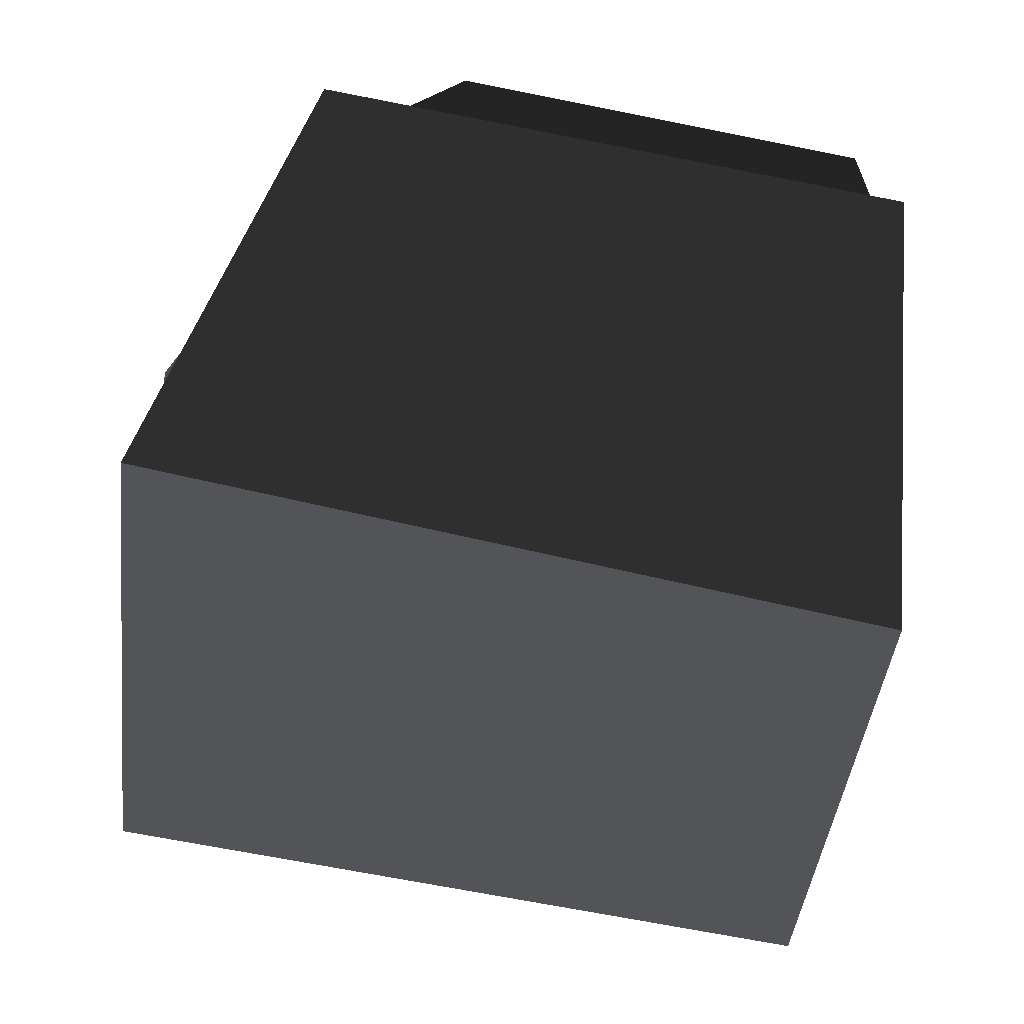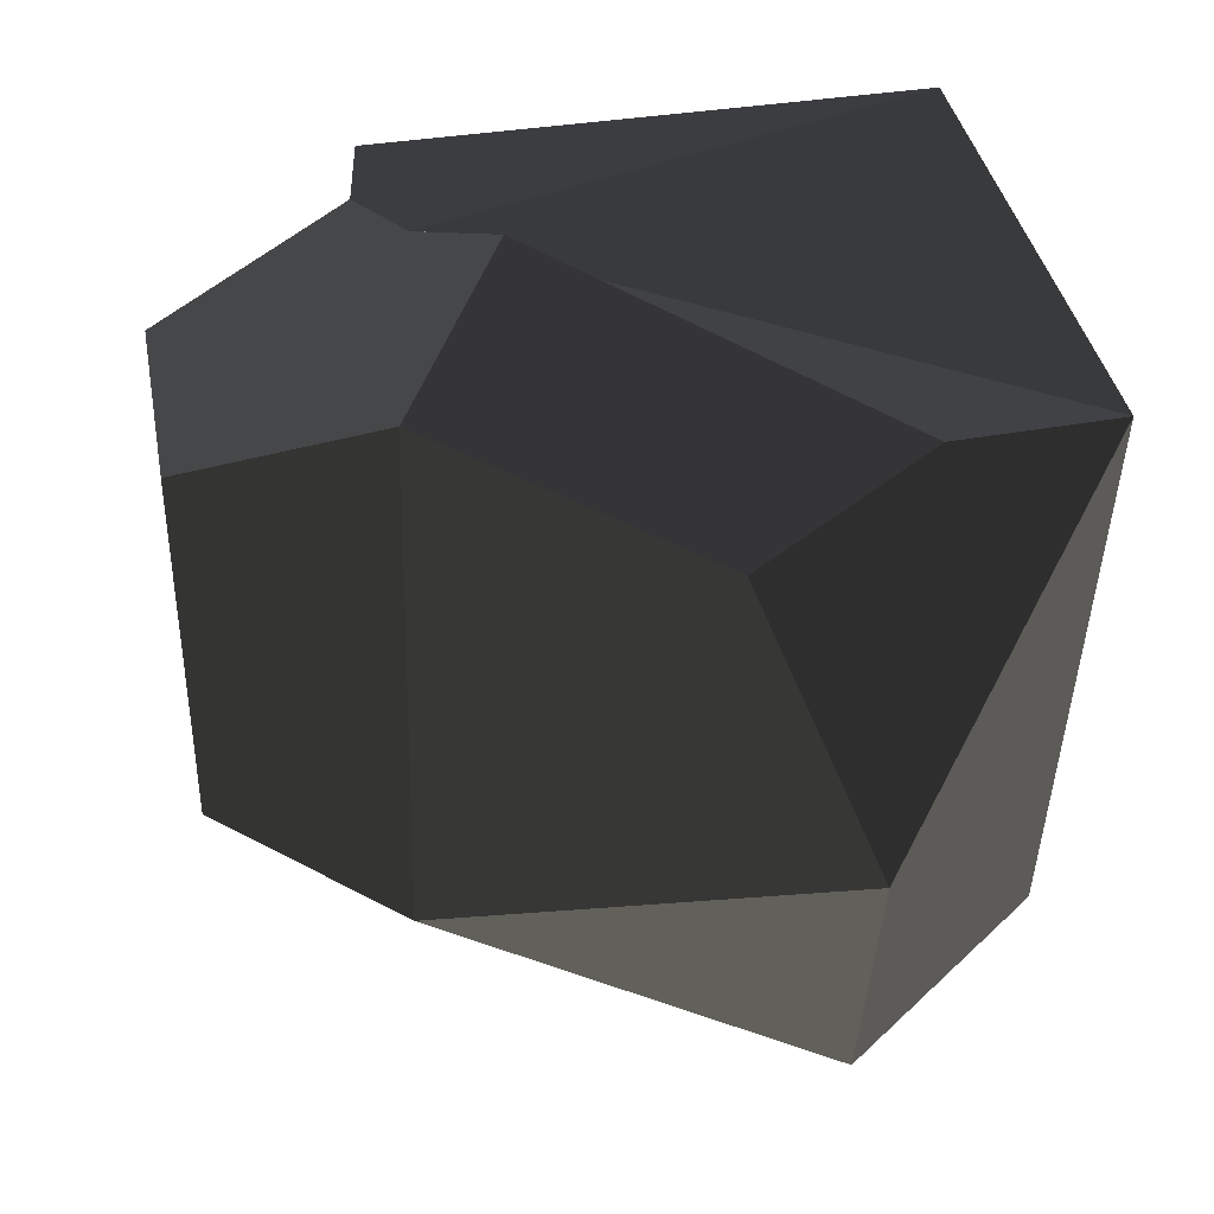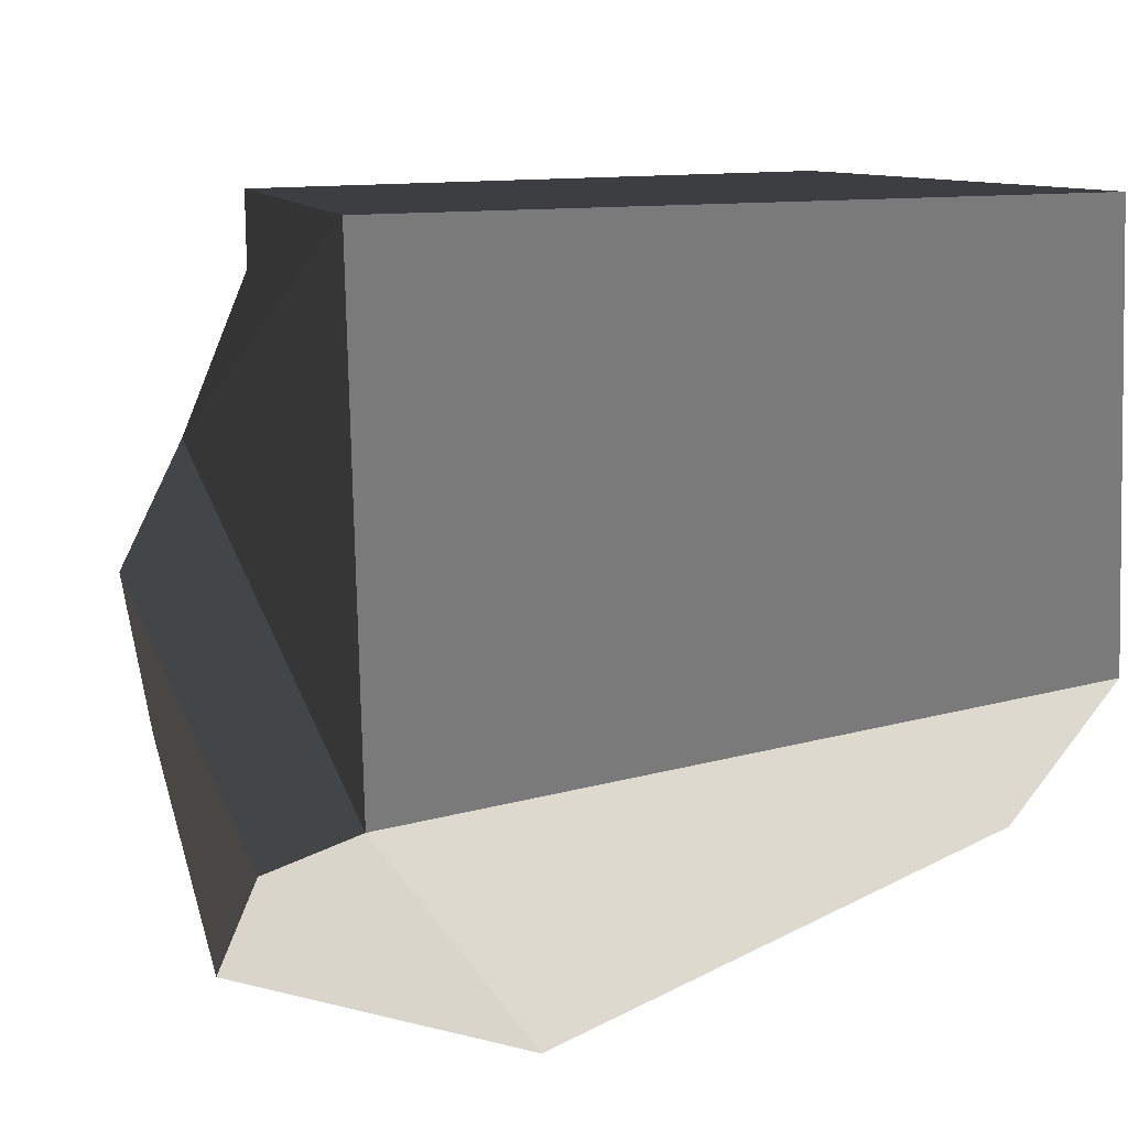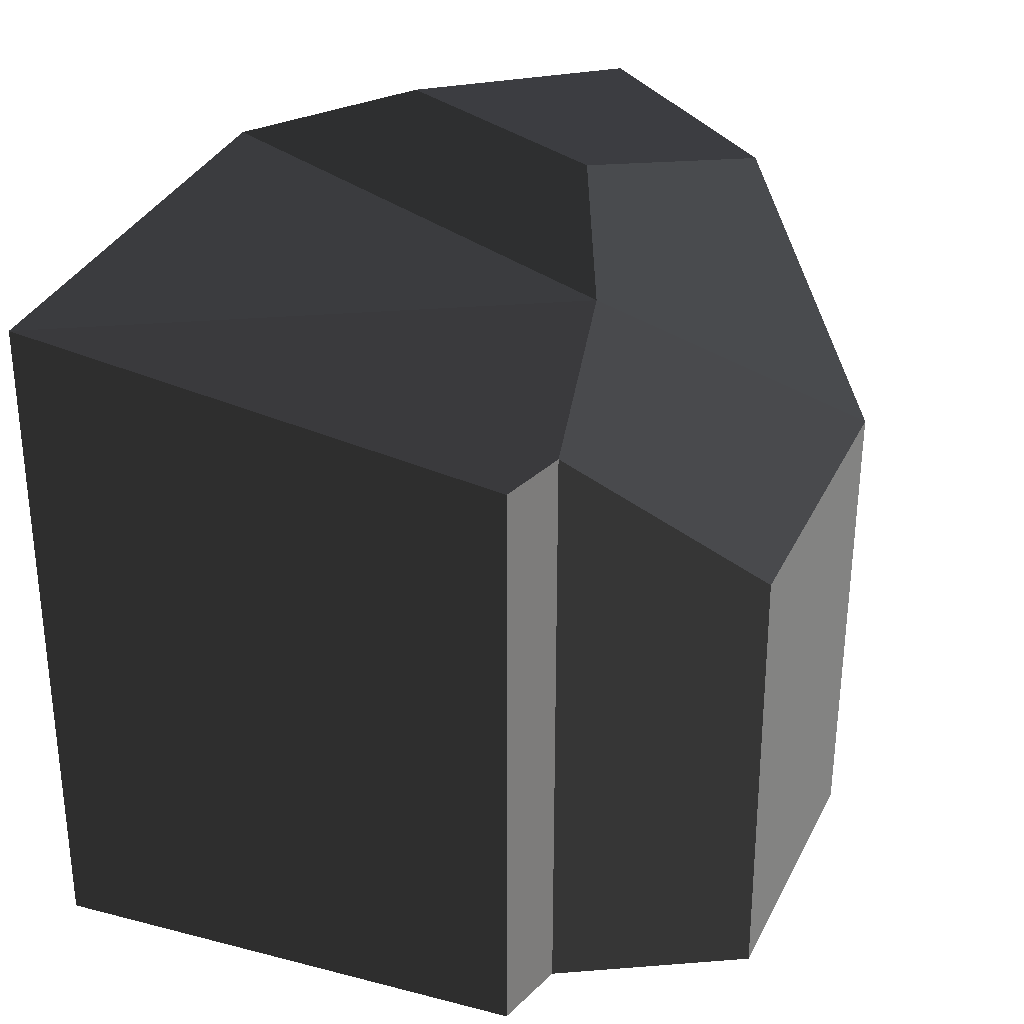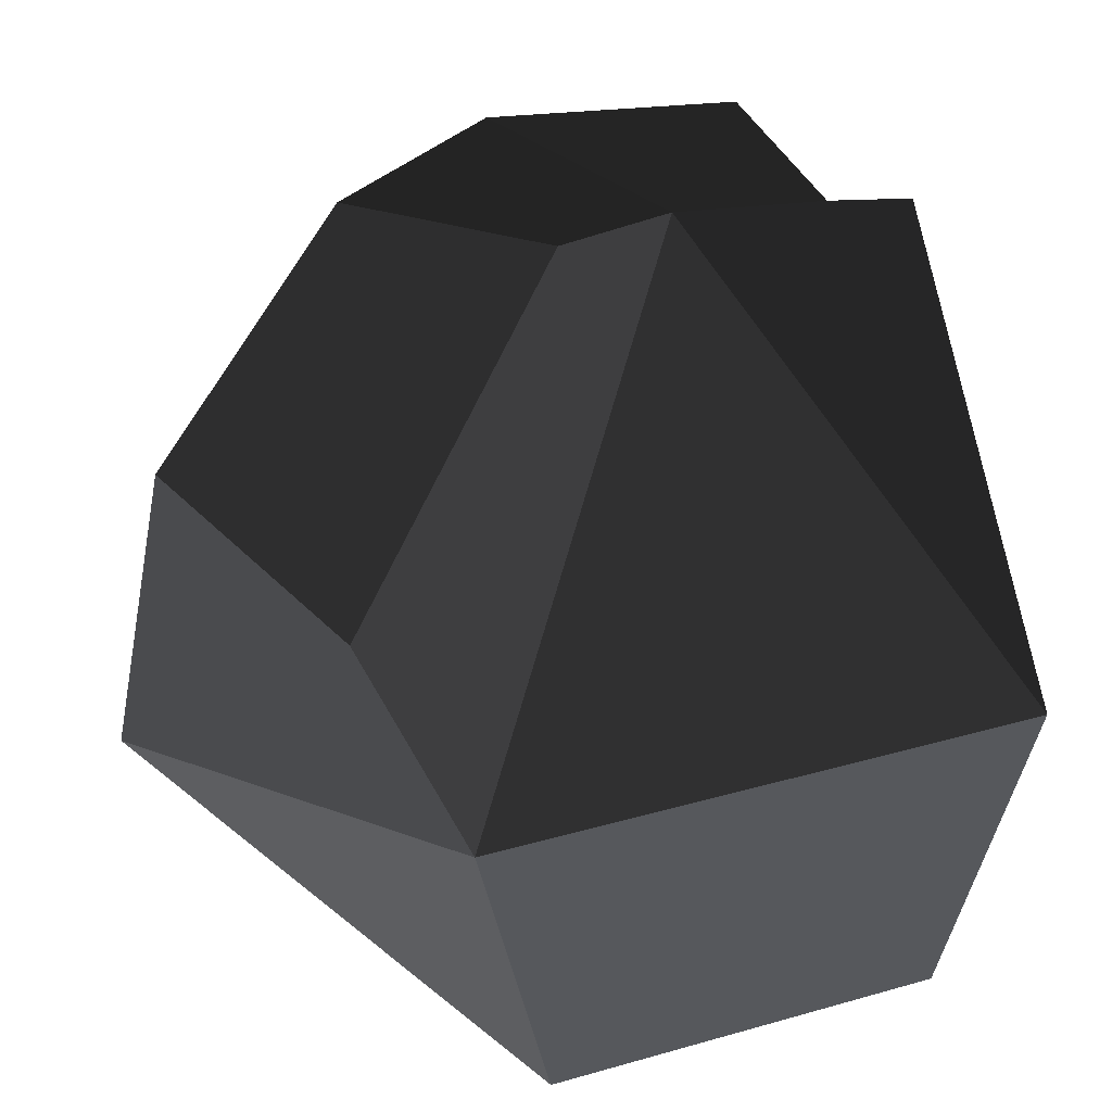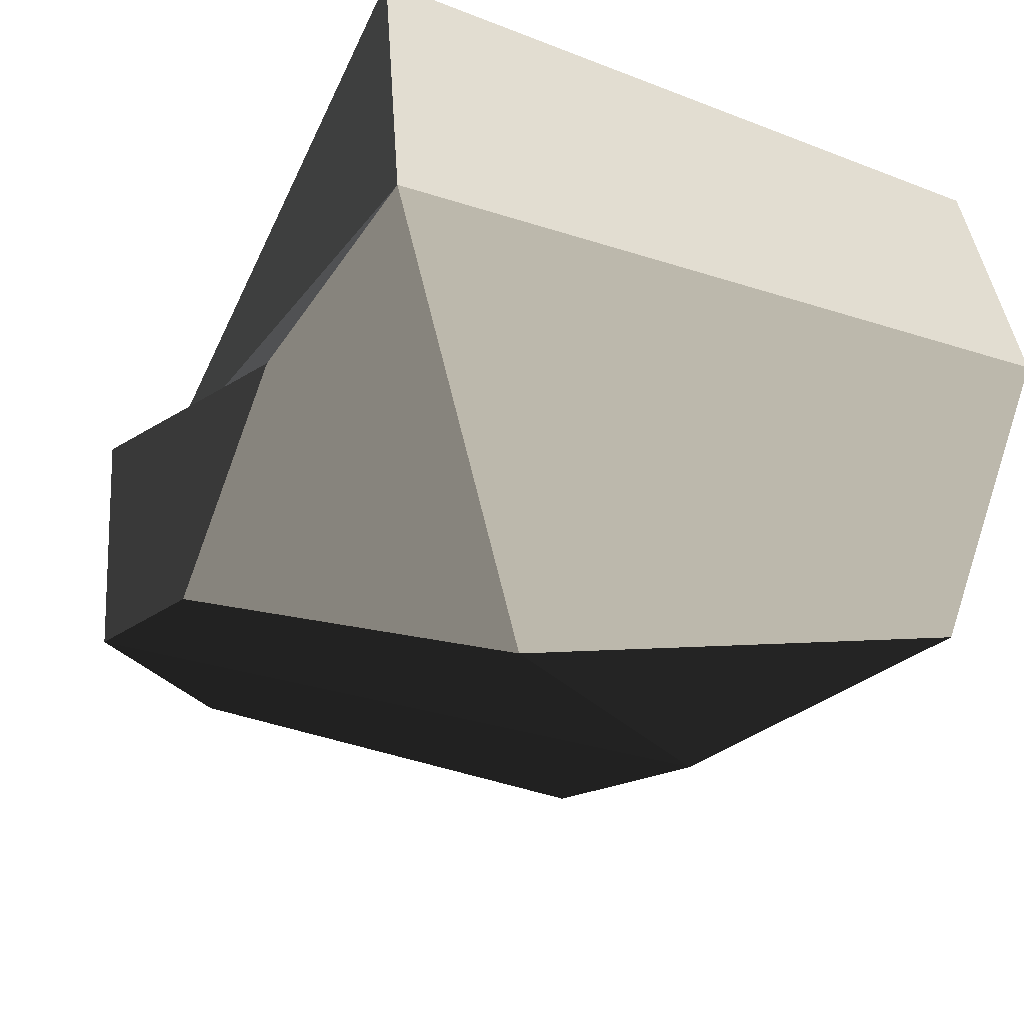
<metadata>
{"format":"obj","ext":"obj","renderer":"f3d","projection":"perspective","resolution":1024,"background":"white","views":[{"elev":55.0,"azim":-76.7,"up":"+Z"},{"elev":-45.2,"azim":178.8,"up":"+Z"},{"elev":16.5,"azim":-108.1,"up":"+Z"},{"elev":29.6,"azim":35.4,"up":"+Y"},{"elev":63.8,"azim":-91.9,"up":"+Y"},{"elev":-43.7,"azim":-114.6,"up":"+Z"}]}
</metadata>
<code>
v -0.283 -0.1469 -0.1416
v -0.2759 0.0645 -0.2211
v -0.0958 -0.1139 -0.093
v -0.0958 -0.1139 -0.093
v -0.0953 -0.1536 -0.0072
v -0.0953 -0.1536 -0.0072
v 0.0142 -0.1077 0.0465
v -0.0039 -0.0866 -0.0579
v -0.071 -0.1361 0.0778
v -0.071 -0.1361 0.0778
v -0.0674 0.1372 0.0821
v 0.0172 0.0914 0.051
v -0.0027 0.1127 -0.0623
v -0.0039 -0.0866 -0.0579
v -0.0674 0.1372 0.0821
v -0.0956 0.1749 0.0131
v -0.0674 0.1372 0.1187
v -0.3136 0.1521 0.1469
v -0.3679 0.1617 -0.0736
v -0.3679 0.1617 -0.0736
v -0.3161 -0.1681 0.14
v -0.3681 -0.1484 -0.0459
v -0.283 -0.1469 -0.1416
v -0.2759 0.0645 -0.2211
v -0.3161 -0.1681 0.14
v -0.0953 -0.1536 -0.0072
v -0.0709 -0.1361 0.1143
v -0.071 -0.1361 0.0778
v -0.0674 0.1372 0.1187
v -0.0674 0.1372 0.0821
v -0.3161 -0.1681 0.14
v -0.3136 0.1521 0.1469
v -0.0039 -0.0866 -0.0579
v -0.0958 -0.1139 -0.093
v -0.0027 0.1127 -0.0623
v -0.099 0.1943 -0.1226
v -0.2191 0.1916 -0.1925
v -0.2759 0.0645 -0.2211
v -0.2917 0.1871 -0.1182
v -0.3679 0.1617 -0.0736
v -0.1336 0.2115 -0.035
v -0.0956 0.1749 0.0131
v -0.099 0.1943 -0.1226
v -0.0027 0.1127 -0.0623
v -0.2917 0.1871 -0.1182
v -0.2191 0.1916 -0.1925
g Group_001
f 1 2 3
f 1 3 5
f 5 3 8 7
f 5 7 9
f 9 7 12 11
f 12 7 14 13
f 12 13 16 15
f 15 16 18 17
f 18 16 19
f 18 19 22 21
f 22 19 24 23
f 22 23 26 25
f 25 26 28 27
f 27 28 30 29
f 27 29 32 31
g Group_002
f 33 34 36 35
f 36 34 38 37
f 37 38 40 39
f 39 40 42 41
f 41 42 44 43
f 41 43 46 45

</code>
